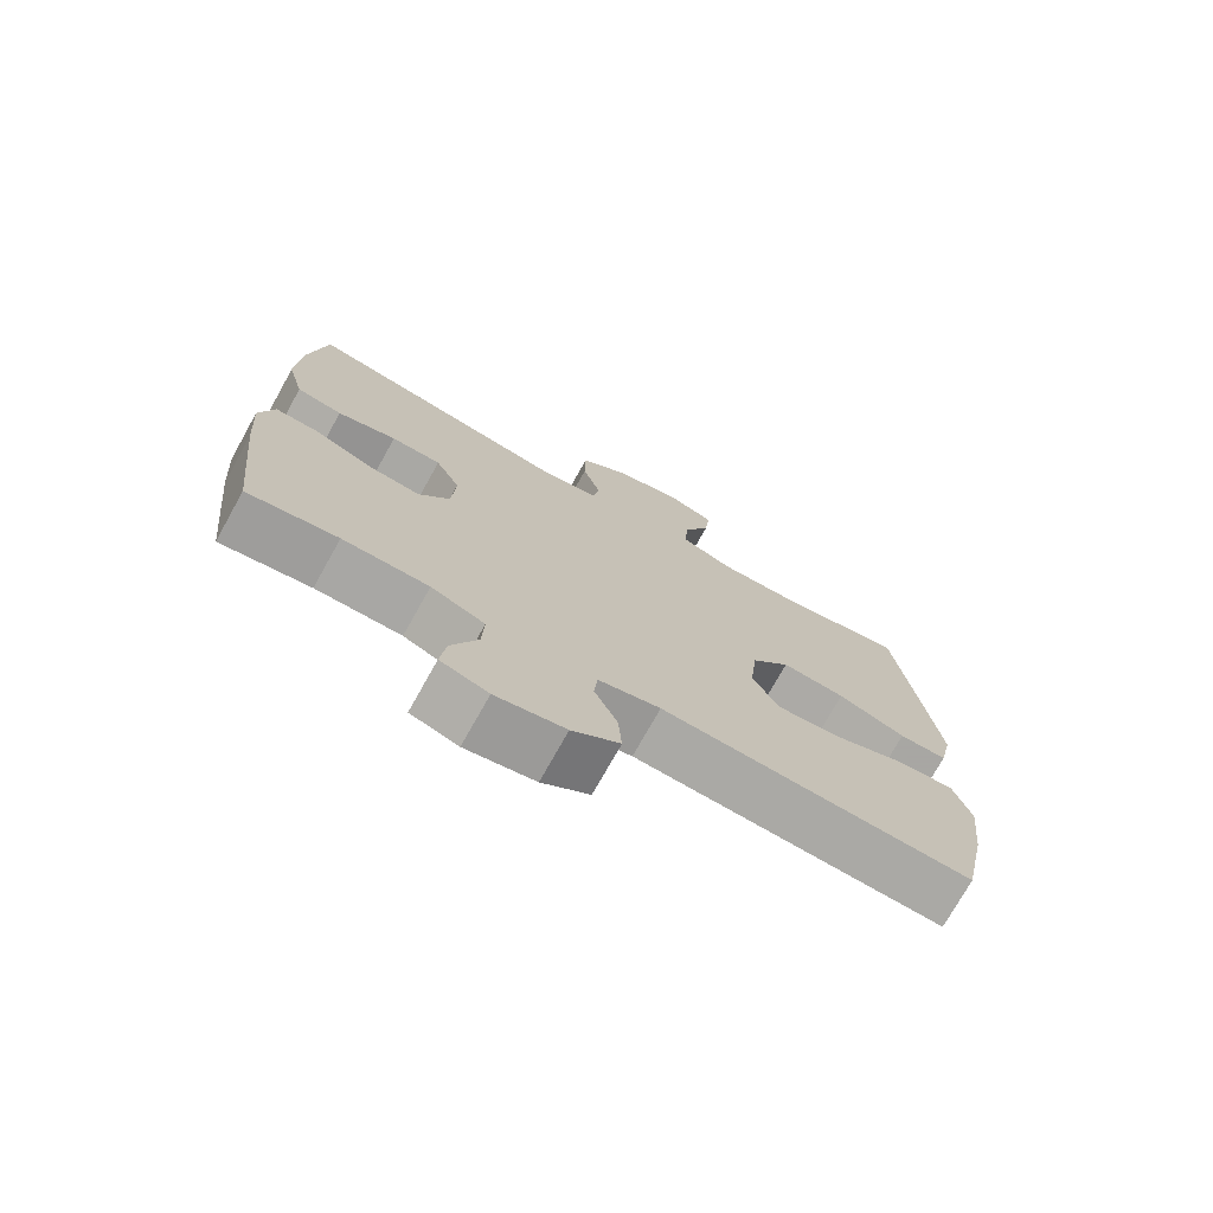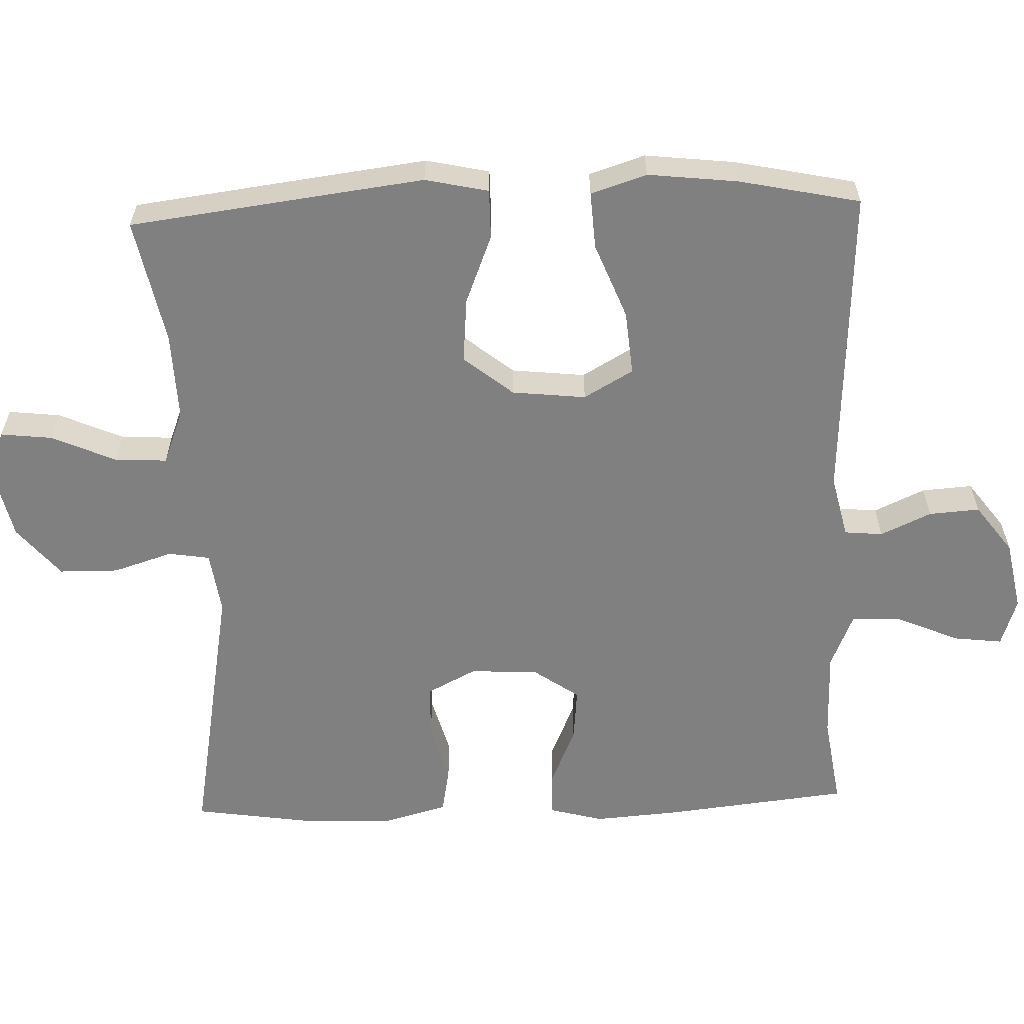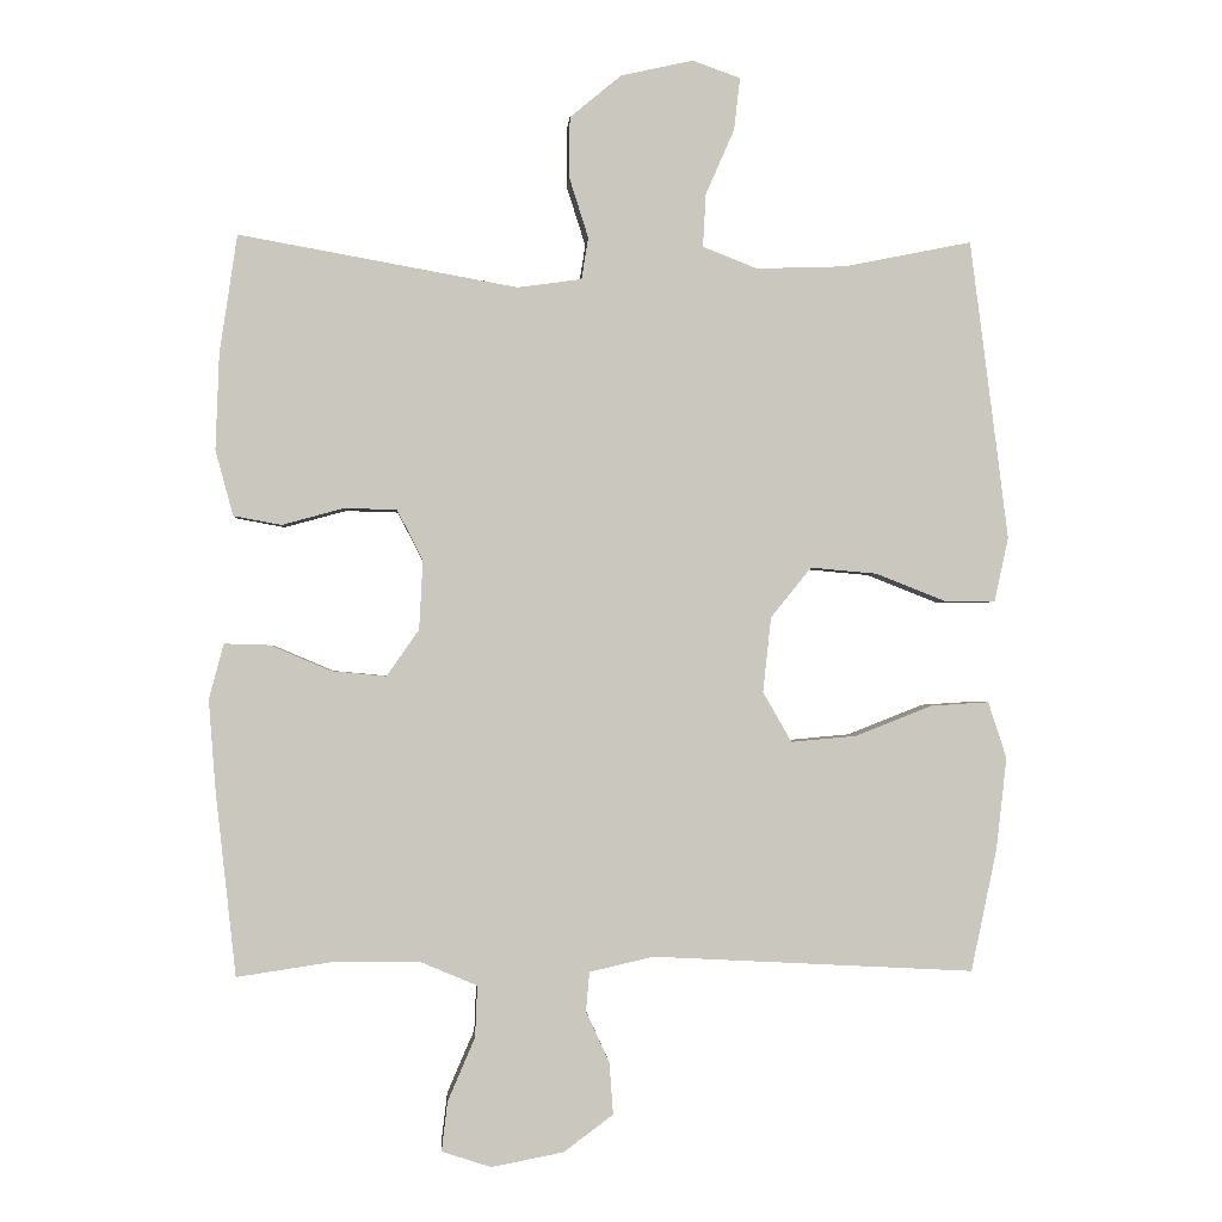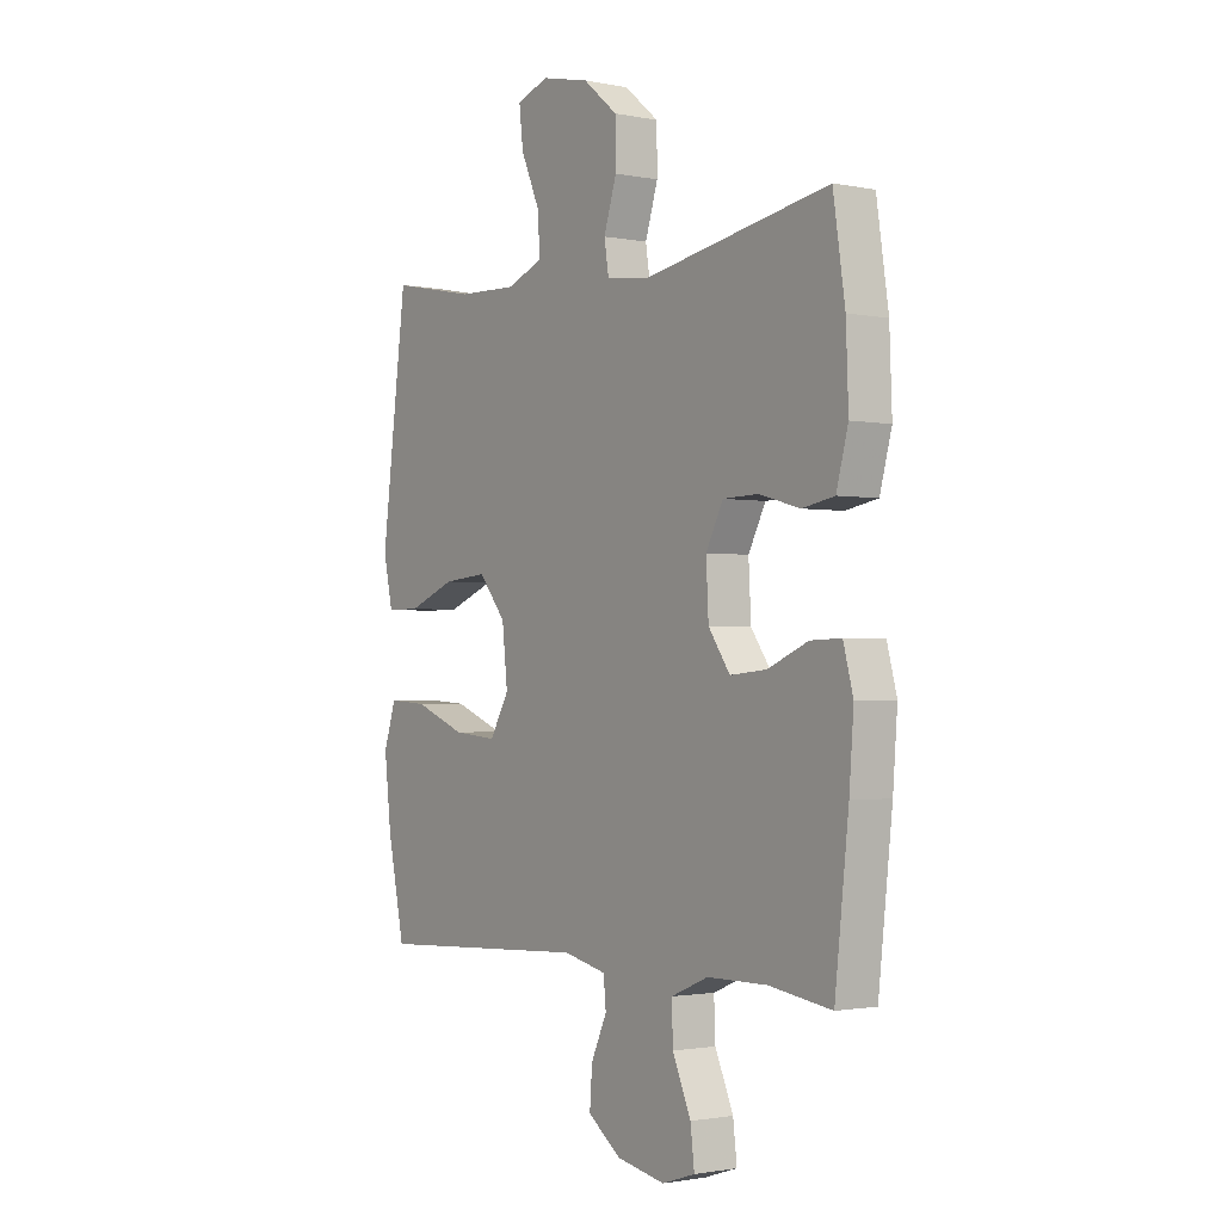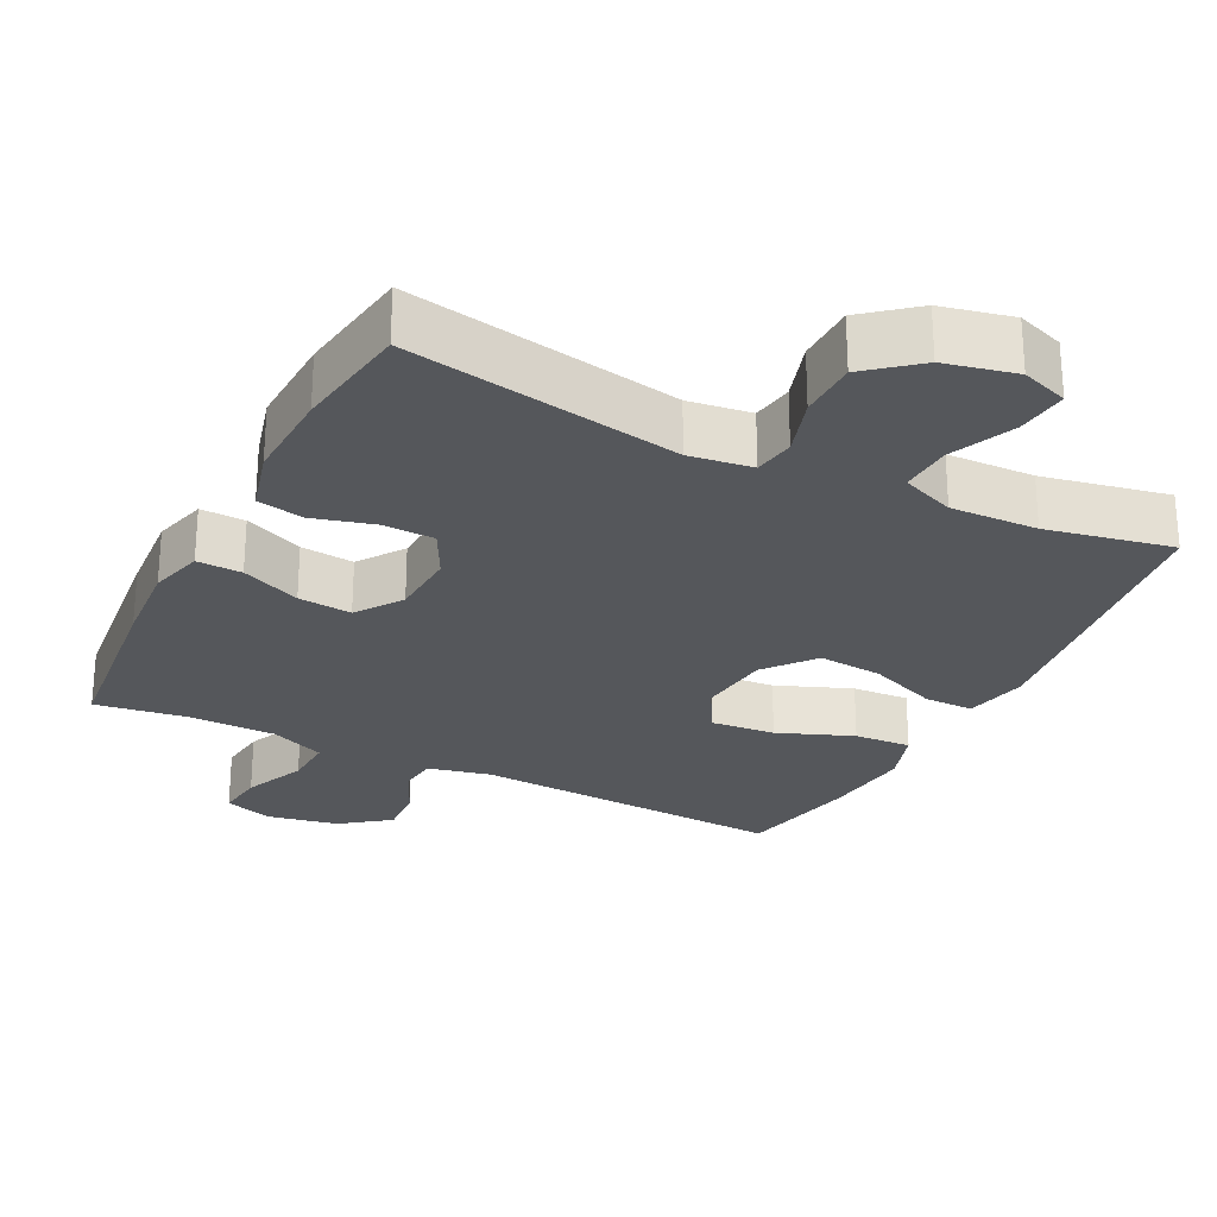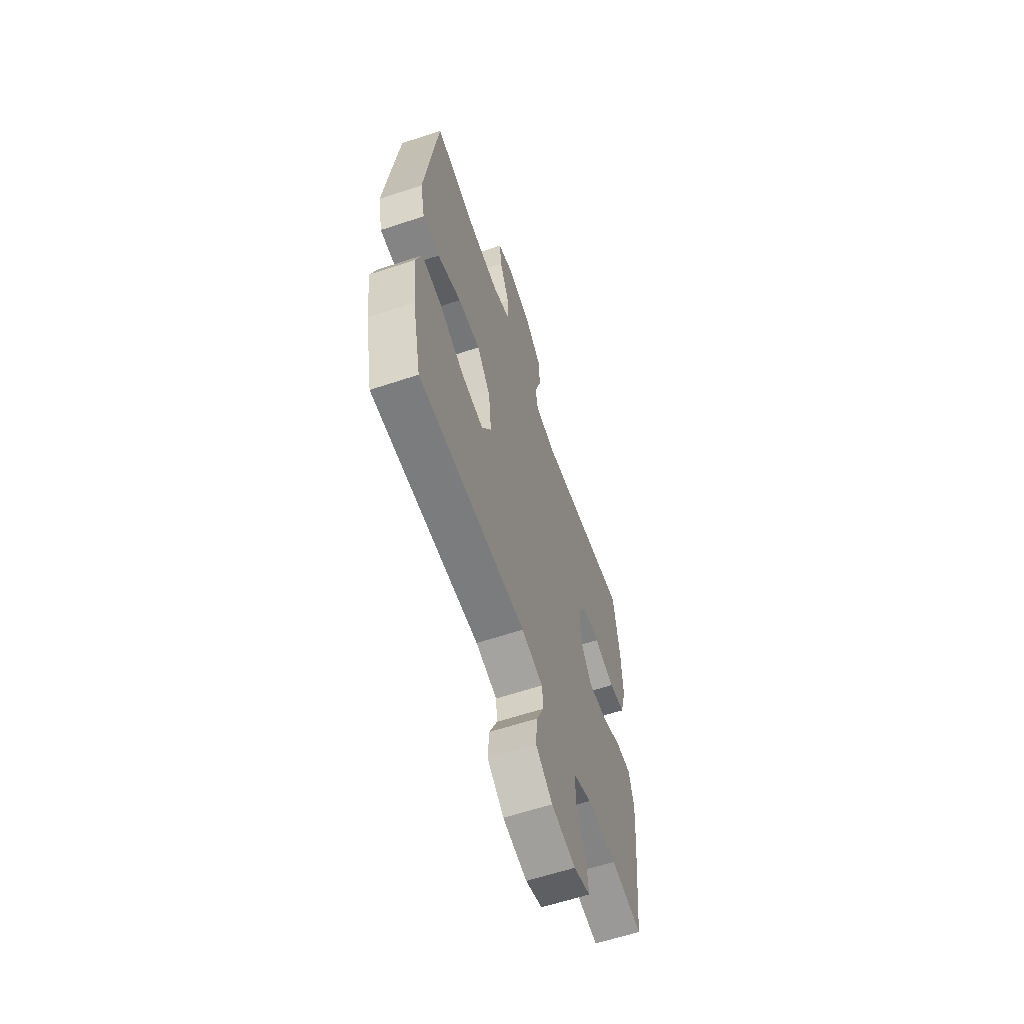
<metadata>
{"format":"obj","ext":"obj","renderer":"f3d","projection":"perspective","resolution":1024,"background":"white","views":[{"elev":-74.4,"azim":-29.2,"up":"+Z"},{"elev":-60.0,"azim":92.0,"up":"+Y"},{"elev":-0.9,"azim":-3.9,"up":"+Z"},{"elev":-1.6,"azim":-125.8,"up":"+Z"},{"elev":-26.4,"azim":-26.8,"up":"+Y"},{"elev":-61.4,"azim":108.7,"up":"+Z"}]}
</metadata>
<code>
v 0.5 0.07 -0.5
v 0.063 0.07 -0.477
v -0.024 0.07 -0.497
v -0.029 0.07 -0.55
v 0.003 0.07 -0.62
v 0.008 0.07 -0.69
v -0.059 0.07 -0.74
v -0.157 0.07 -0.759
v -0.224 0.07 -0.737
v -0.216 0.07 -0.67
v -0.179 0.07 -0.584
v -0.176 0.07 -0.514
v -0.252 0.07 -0.482
v -0.373 0.07 -0.481
v -0.5 0.07 -0.5
v -0.528 0.07 -0.246
v -0.537 0.07 -0.127
v -0.517 0.07 -0.052
v -0.455 0.07 -0.054
v -0.373 0.07 -0.089
v -0.299 0.07 -0.096
v -0.255 0.07 -0.033
v -0.25 0.07 0.061
v -0.285 0.07 0.129
v -0.356 0.07 0.131
v -0.44 0.07 0.108
v -0.505 0.07 0.12
v -0.529 0.07 0.209
v -0.524 0.07 0.339
v -0.5 0.07 0.5
v -0.122 0.07 0.432
v -0.035 0.07 0.444
v -0.026 0.07 0.501
v -0.052 0.07 0.583
v -0.051 0.07 0.665
v 0.019 0.07 0.723
v 0.117 0.07 0.745
v 0.182 0.07 0.722
v 0.174 0.07 0.651
v 0.135 0.07 0.562
v 0.131 0.07 0.49
v 0.205 0.07 0.461
v 0.326 0.07 0.465
v 0.5 0.07 0.5
v 0.535 0.07 0.228
v 0.552 0.07 0.093
v 0.533 0.07 0.006
v 0.465 0.07 0.006
v 0.369 0.07 0.044
v 0.279 0.07 0.052
v 0.224 0.07 -0.016
v 0.213 0.07 -0.118
v 0.252 0.07 -0.186
v 0.341 0.07 -0.178
v 0.445 0.07 -0.137
v 0.524 0.07 -0.132
v 0.549 0.07 -0.209
v 0.535 0.07 -0.333
v 0.5 0 -0.5
v 0.063 0 -0.477
v -0.024 0 -0.497
v -0.029 0 -0.55
v 0.003 0 -0.62
v 0.008 0 -0.69
v -0.059 0 -0.74
v -0.157 0 -0.759
v -0.224 0 -0.737
v -0.216 0 -0.67
v -0.179 0 -0.584
v -0.176 0 -0.514
v -0.252 0 -0.482
v -0.373 0 -0.481
v -0.5 0 -0.5
v -0.528 0 -0.246
v -0.537 0 -0.127
v -0.517 0 -0.052
v -0.455 0 -0.054
v -0.373 0 -0.089
v -0.299 0 -0.096
v -0.255 0 -0.033
v -0.25 0 0.061
v -0.285 0 0.129
v -0.356 0 0.131
v -0.44 0 0.108
v -0.505 0 0.12
v -0.529 0 0.209
v -0.524 0 0.339
v -0.5 0 0.5
v -0.122 0 0.432
v -0.035 0 0.444
v -0.026 0 0.501
v -0.052 0 0.583
v -0.051 0 0.665
v 0.019 0 0.723
v 0.117 0 0.745
v 0.182 0 0.722
v 0.174 0 0.651
v 0.135 0 0.562
v 0.131 0 0.49
v 0.205 0 0.461
v 0.326 0 0.465
v 0.5 0 0.5
v 0.535 0 0.228
v 0.552 0 0.093
v 0.533 0 0.006
v 0.465 0 0.006
v 0.369 0 0.044
v 0.279 0 0.052
v 0.224 0 -0.016
v 0.213 0 -0.118
v 0.252 0 -0.186
v 0.341 0 -0.178
v 0.445 0 -0.137
v 0.524 0 -0.132
v 0.549 0 -0.209
v 0.535 0 -0.333
f 57 58 1 2
f 54 55 56 57
f 53 54 57 2
f 52 53 2 3
f 51 52 3
f 46 47 48 49
f 46 49 50
f 43 44 45 46
f 42 43 46 50
f 41 42 50 51
f 37 38 39 40
f 37 40 41
f 36 37 41
f 33 34 35 36
f 32 33 36 41
f 28 29 30 31
f 28 31 32
f 25 26 27 28
f 24 25 28 32
f 23 24 32 41
f 17 18 19 20
f 17 20 21
f 14 15 16 17
f 13 14 17 21
f 12 13 21 22
f 8 9 10 11
f 8 11 12
f 7 8 12
f 4 5 6 7
f 3 4 7 12
f 22 23 41 51
f 3 12 22 51
f 60 59 116 115
f 115 114 113 112
f 60 115 112 111
f 61 60 111 110
f 61 110 109
f 107 106 105 104
f 108 107 104
f 104 103 102 101
f 108 104 101 100
f 109 108 100 99
f 98 97 96 95
f 99 98 95
f 99 95 94
f 94 93 92 91
f 99 94 91 90
f 89 88 87 86
f 90 89 86
f 86 85 84 83
f 90 86 83 82
f 99 90 82 81
f 78 77 76 75
f 79 78 75
f 75 74 73 72
f 79 75 72 71
f 80 79 71 70
f 69 68 67 66
f 70 69 66
f 70 66 65
f 65 64 63 62
f 70 65 62 61
f 109 99 81 80
f 109 80 70 61
f 1 59 60 2
f 2 60 61 3
f 3 61 62 4
f 4 62 63 5
f 5 63 64 6
f 6 64 65 7
f 7 65 66 8
f 8 66 67 9
f 9 67 68 10
f 10 68 69 11
f 11 69 70 12
f 12 70 71 13
f 13 71 72 14
f 14 72 73 15
f 15 73 74 16
f 16 74 75 17
f 17 75 76 18
f 18 76 77 19
f 19 77 78 20
f 20 78 79 21
f 21 79 80 22
f 22 80 81 23
f 23 81 82 24
f 24 82 83 25
f 25 83 84 26
f 26 84 85 27
f 27 85 86 28
f 28 86 87 29
f 29 87 88 30
f 30 88 89 31
f 31 89 90 32
f 32 90 91 33
f 33 91 92 34
f 34 92 93 35
f 35 93 94 36
f 36 94 95 37
f 37 95 96 38
f 38 96 97 39
f 39 97 98 40
f 40 98 99 41
f 41 99 100 42
f 42 100 101 43
f 43 101 102 44
f 44 102 103 45
f 45 103 104 46
f 46 104 105 47
f 47 105 106 48
f 48 106 107 49
f 49 107 108 50
f 50 108 109 51
f 51 109 110 52
f 52 110 111 53
f 53 111 112 54
f 54 112 113 55
f 55 113 114 56
f 56 114 115 57
f 57 115 116 58
f 58 116 59 1

</code>
